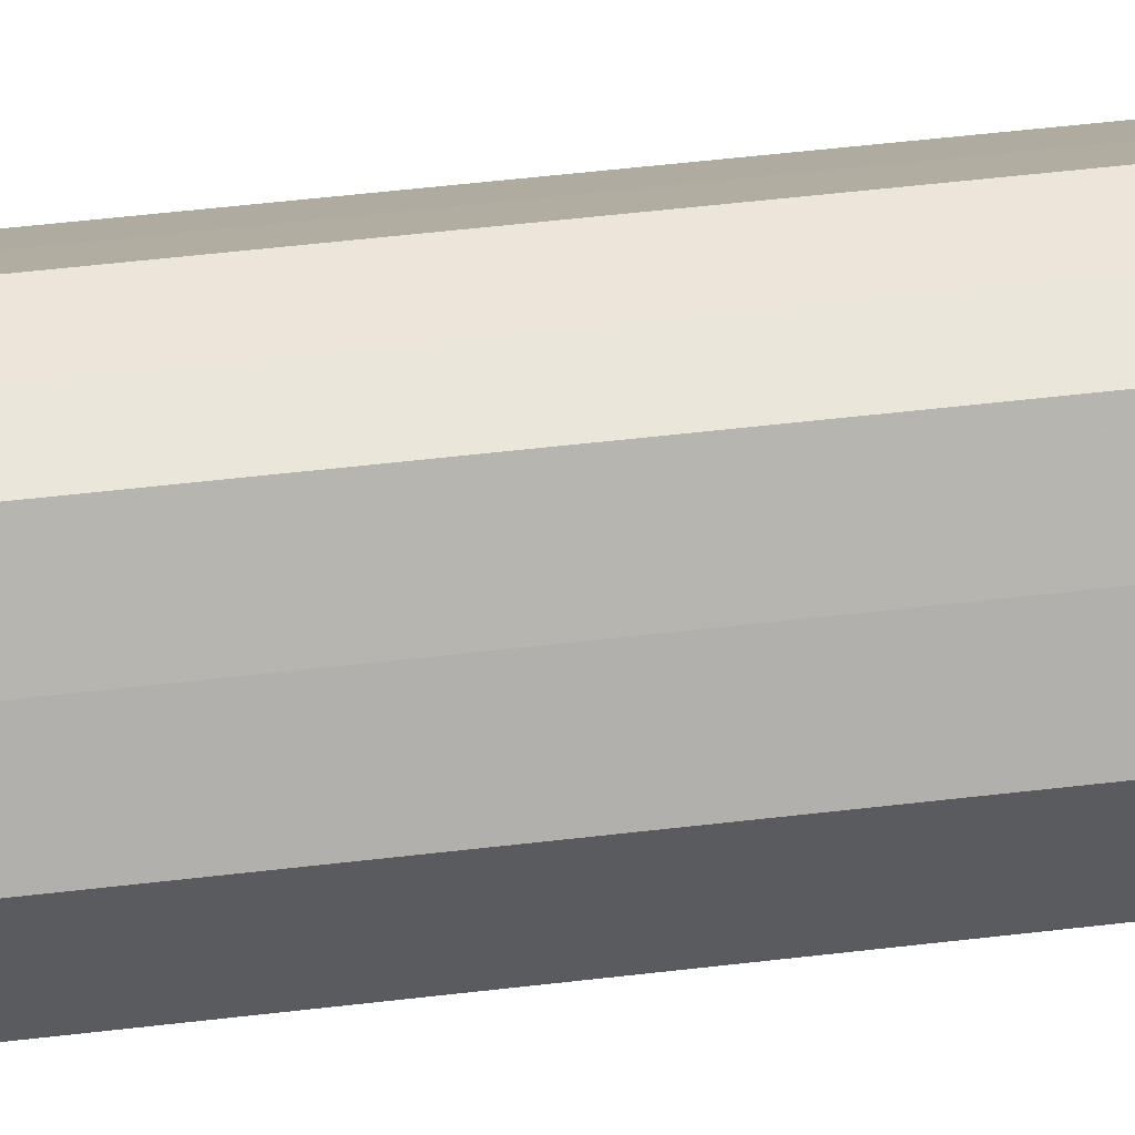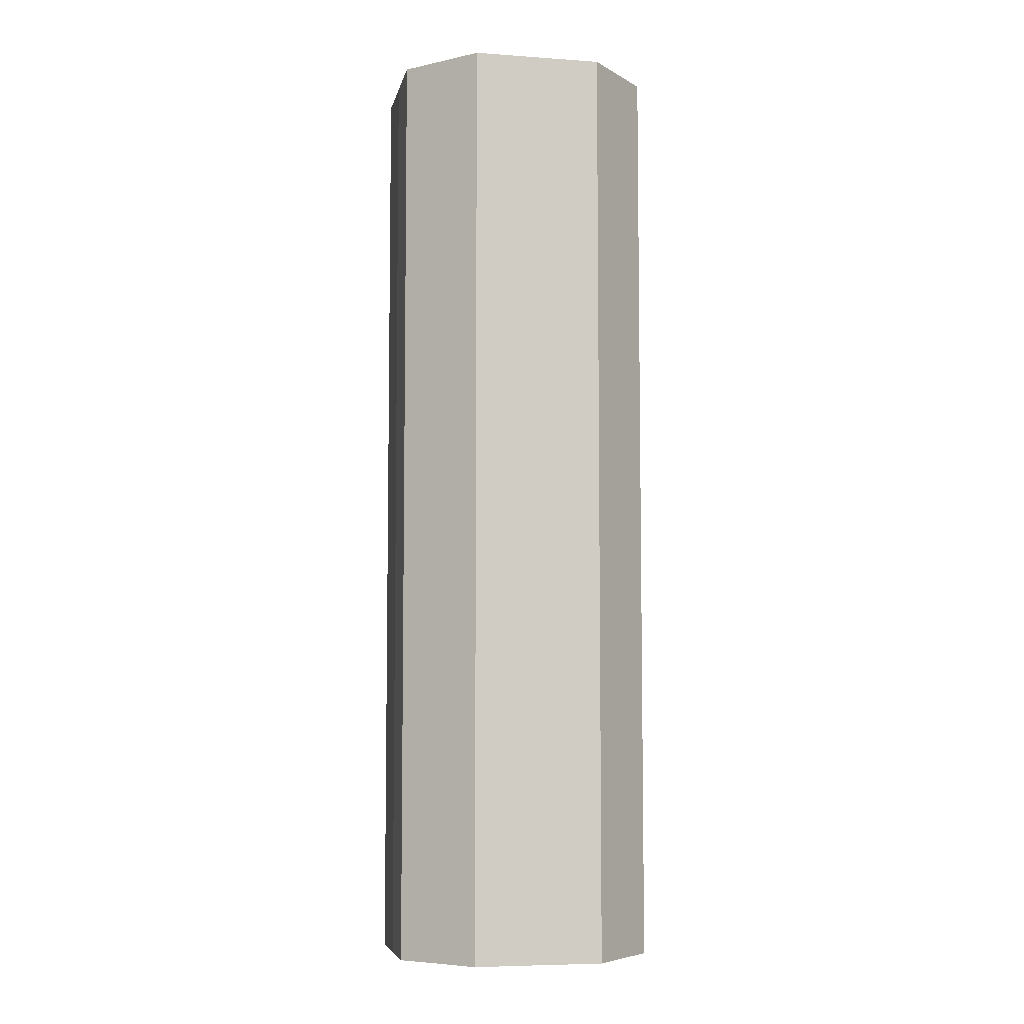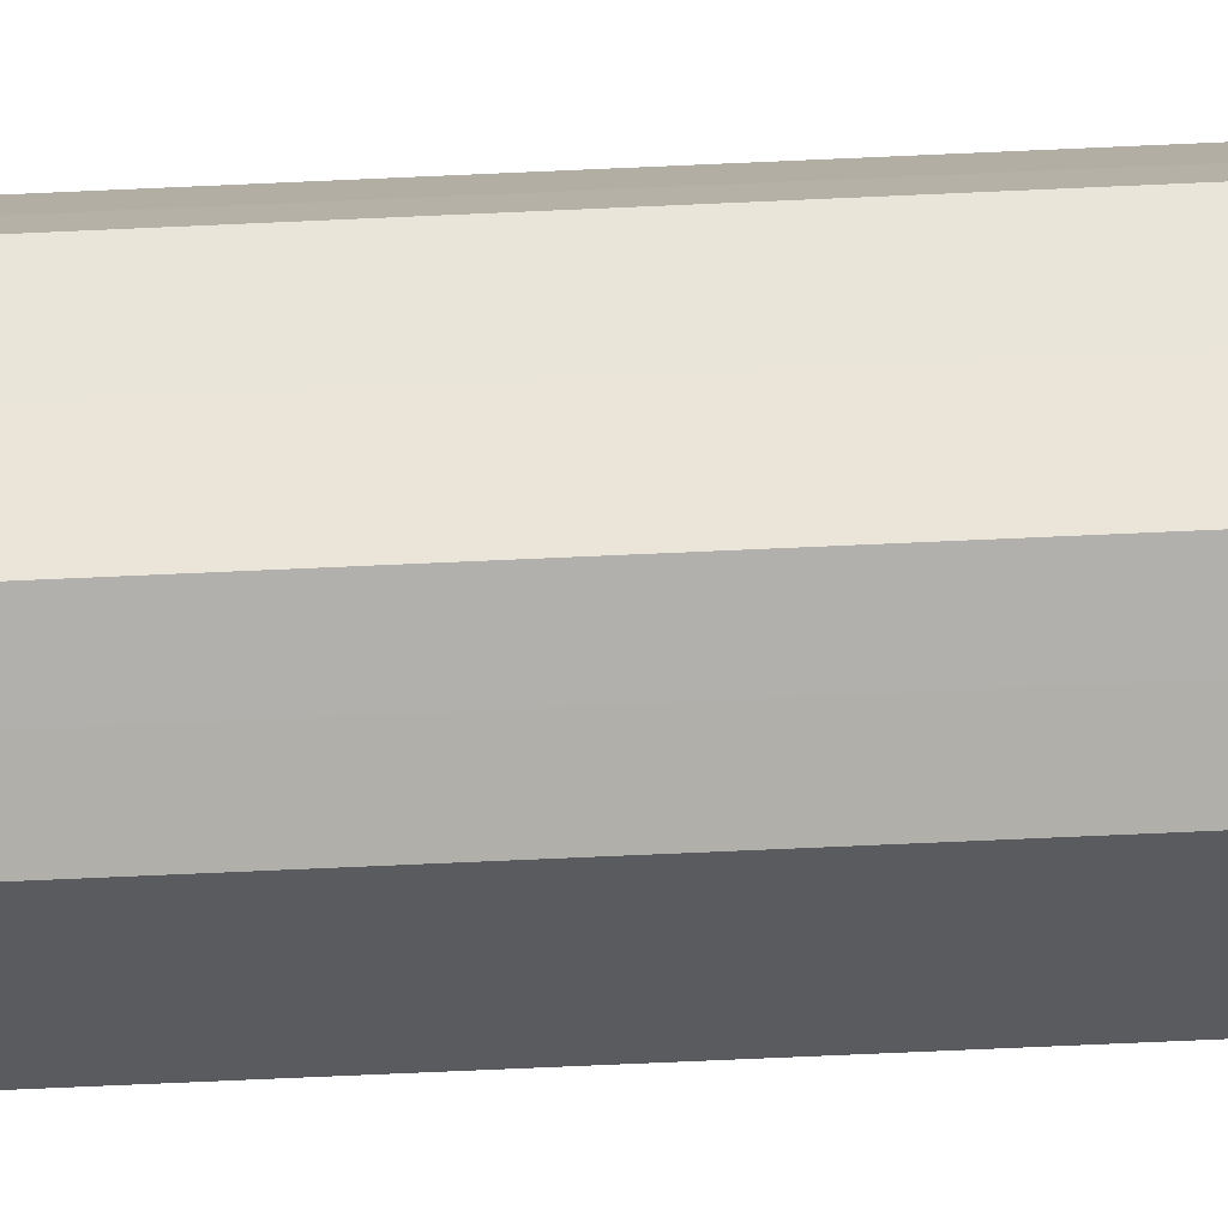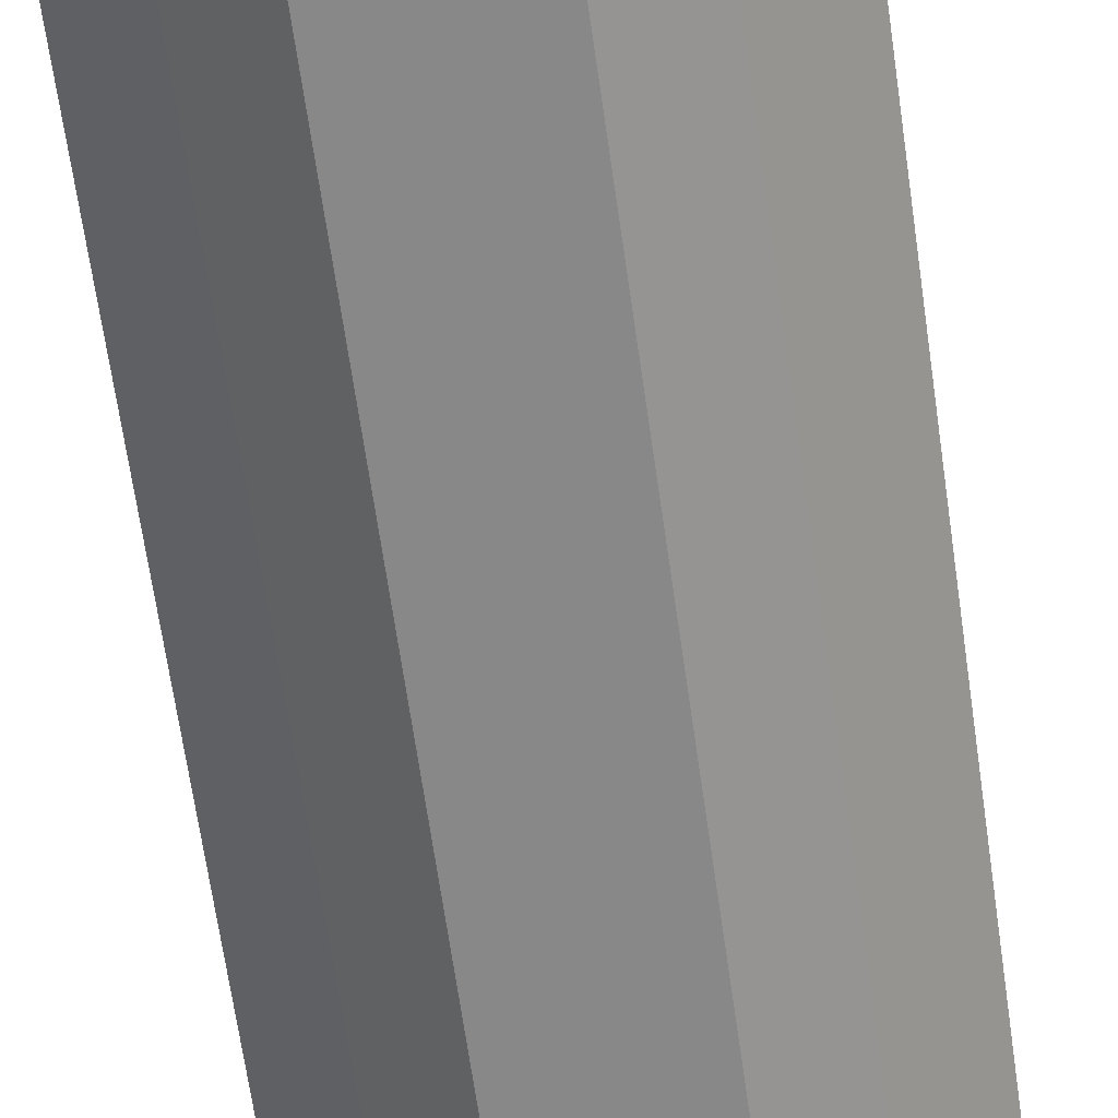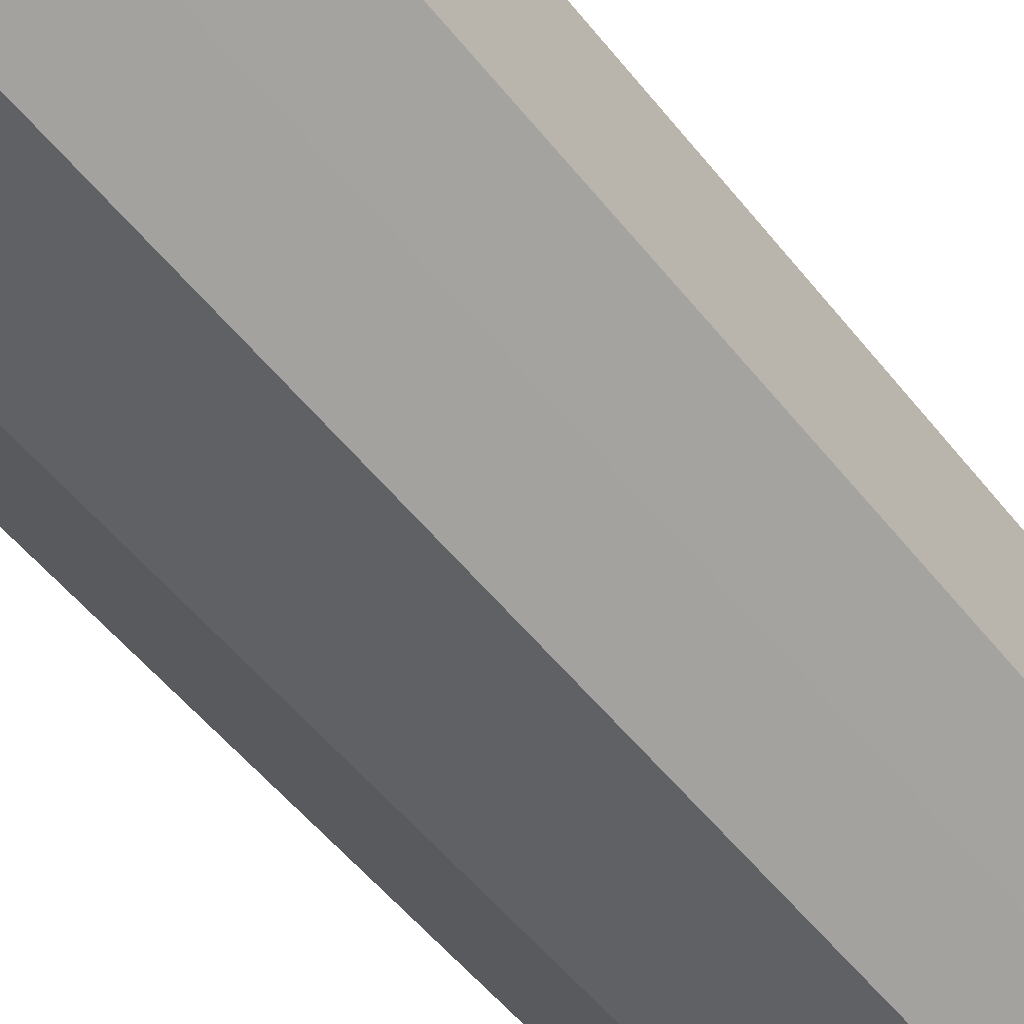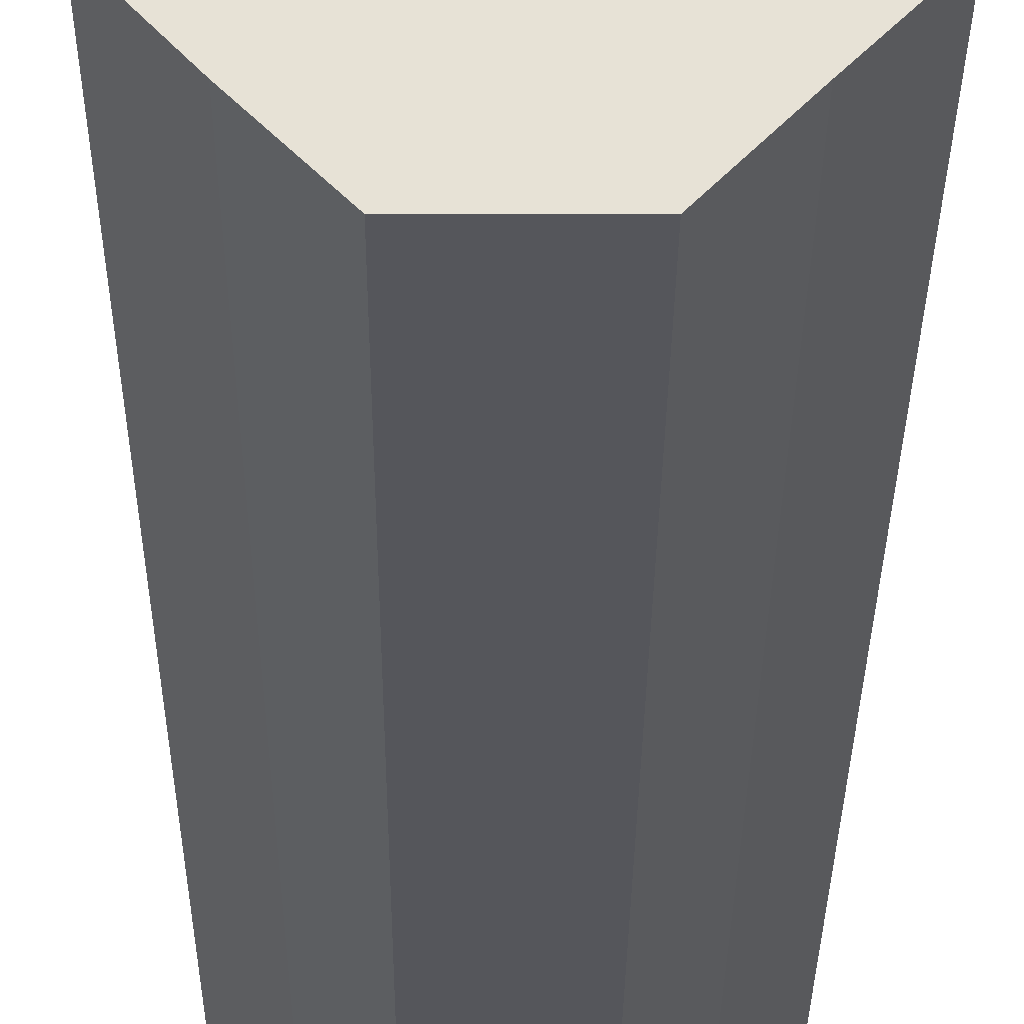
<metadata>
{"format":"obj","ext":"obj","renderer":"f3d","projection":"perspective","resolution":1024,"background":"white","views":[{"elev":55.4,"azim":83.0,"up":"+Y"},{"elev":-6.3,"azim":-146.9,"up":"+Z"},{"elev":-78.2,"azim":92.5,"up":"+Y"},{"elev":-62.8,"azim":-172.1,"up":"+Y"},{"elev":-45.7,"azim":34.3,"up":"+Y"},{"elev":-26.3,"azim":179.6,"up":"+Y"}]}
</metadata>
<code>
o 6409
v 2252 1886 17.37
v 2252 1886 17.37
v 2252 1886 17.16
v 2252 1886 17.37
v 2252 1886 17.16
v 2252 1885 17.37
v 2252 1885 17.16
v 2252 1886 17.37
v 2252 1886 17.16
v 2252 1885 17.37
v 2252 1885 17.16
v 2252 1886 17.37
v 2252 1886 17.16
v 2252 1885 17.37
v 2252 1885 17.16
v 2252 1886 17.37
v 2252 1886 17.16
v 2252 1885 17.37
v 2252 1885 17.16
v 2252 1886 17.37
v 2252 1886 17.16
v 2252 1885 17.37
v 2252 1885 17.16
v 2252 1886 17.37
v 2252 1886 17.16
v 2252 1885 17.37
v 2252 1885 17.16
v 2252 1886 17.37
v 2252 1886 17.16
v 2252 1885 17.37
v 2252 1885 17.16
v 2252 1886 17.16
v 2252 1886 17.16
v 2252 1886 17.37
v 2252 1886 17.16
v 2252 1886 17.37
v 2252 1886 17.16
v 2252 1885 17.16
v 2252 1886 17.37
v 2252 1885 17.16
v 2252 1885 17.37
v 2252 1886 17.37
v 2252 1886 17.16
v 2252 1885 17.16
v 2252 1885 17.37
v 2252 1885 17.16
v 2252 1885 17.37
v 2252 1886 17.37
v 2252 1886 17.16
v 2252 1885 17.16
v 2252 1885 17.37
v 2252 1885 17.16
v 2252 1885 17.37
v 2252 1886 17.37
v 2252 1886 17.16
v 2252 1885 17.16
v 2252 1885 17.37
v 2252 1886 17.16
v 2252 1885 17.37
v 2252 1886 17.37
v 2252 1886 17.16
v 2252 1886 17.16
v 2252 1886 17.37
v 2252 1886 17.37
v 2252 1886 17.37
v 2252 1886 17.37
v 2252 1886 17.37
v 2252 1886 17.37
v 2252 1885 17.37
v 2252 1886 17.37
v 2252 1885 17.37
v 2252 1886 17.37
v 2252 1885 17.37
v 2252 1886 17.37
v 2252 1885 17.37
v 2252 1886 17.37
v 2252 1885 17.37
v 2252 1886 17.37
v 2252 1885 17.37
v 2252 1886 17.37
v 2252 1885 17.37
v 2252 1886 17.16
v 2252 1886 17.16
v 2252 1886 17.16
v 2252 1885 17.16
v 2252 1886 17.16
v 2252 1885 17.16
v 2252 1886 17.16
v 2252 1885 17.16
v 2252 1886 17.16
v 2252 1885 17.16
v 2252 1886 17.16
v 2252 1885 17.16
v 2252 1886 17.16
v 2252 1885 17.16
v 2252 1886 17.16
v 2252 1885 17.16
v 2252 1886 17.16
f 1 2 3
f 2 4 5
f 6 1 7
f 4 8 9
f 10 6 11
f 8 12 13
f 14 10 15
f 12 16 17
f 18 14 19
f 16 20 21
f 22 18 23
f 20 24 25
f 26 22 27
f 24 28 29
f 30 26 31
f 28 30 32
f 33 34 35
f 35 36 37
f 38 39 33
f 40 41 38
f 37 42 43
f 44 45 40
f 46 47 44
f 43 48 49
f 50 51 46
f 52 53 50
f 49 54 55
f 56 57 52
f 58 59 56
f 55 60 61
f 62 63 58
f 61 64 62
f 65 66 67
f 65 68 66
f 65 67 69
f 65 70 68
f 65 69 71
f 65 72 70
f 65 71 73
f 65 74 72
f 65 73 75
f 65 76 74
f 65 75 77
f 65 78 76
f 65 77 79
f 65 80 78
f 65 79 81
f 65 81 80
f 82 83 84
f 82 85 83
f 82 84 86
f 82 87 85
f 82 86 88
f 82 89 87
f 82 88 90
f 82 91 89
f 82 90 92
f 82 93 91
f 82 92 94
f 82 95 93
f 82 94 96
f 82 97 95
f 82 96 98
f 82 98 97

</code>
